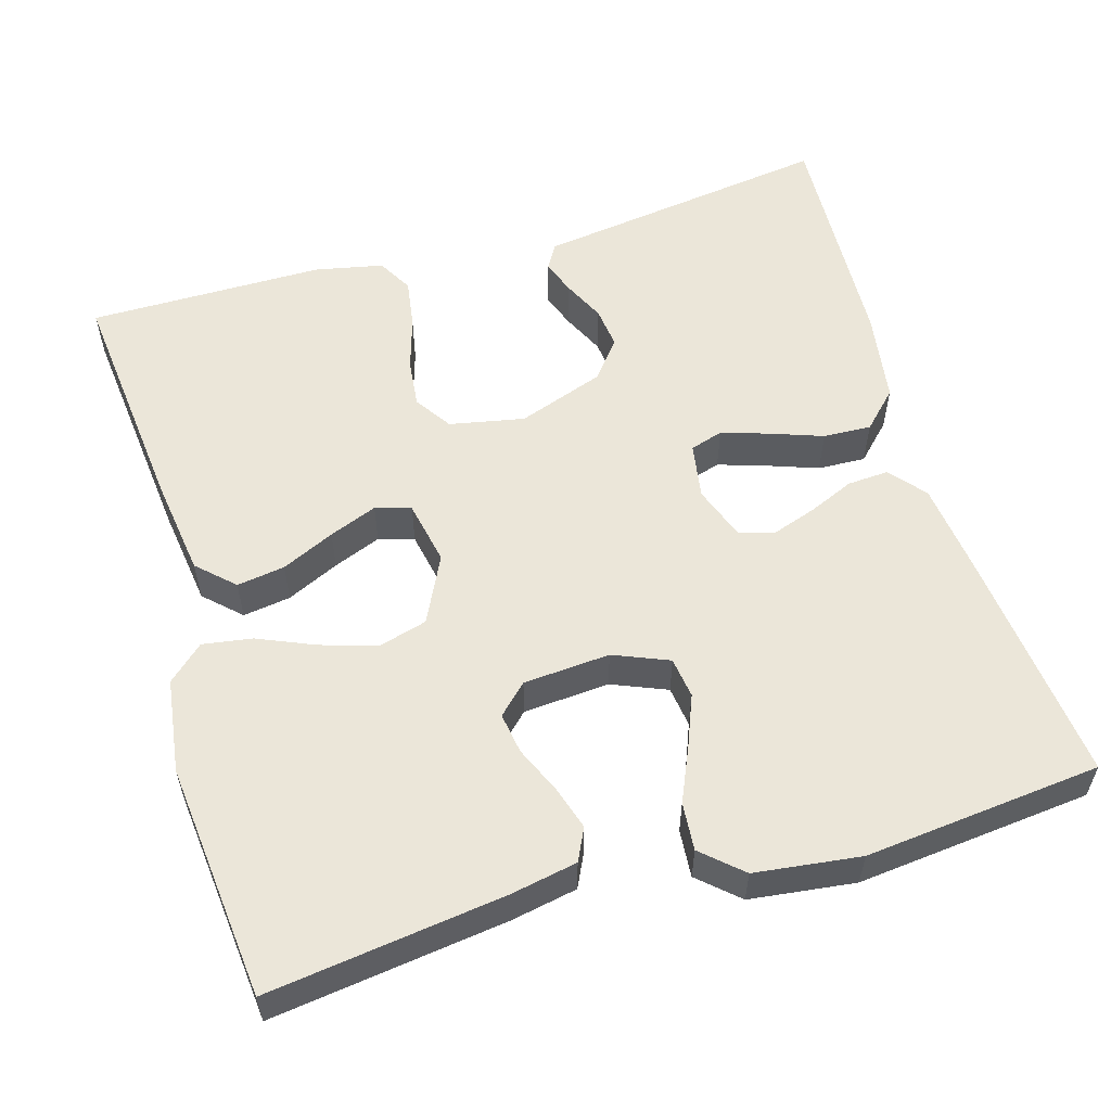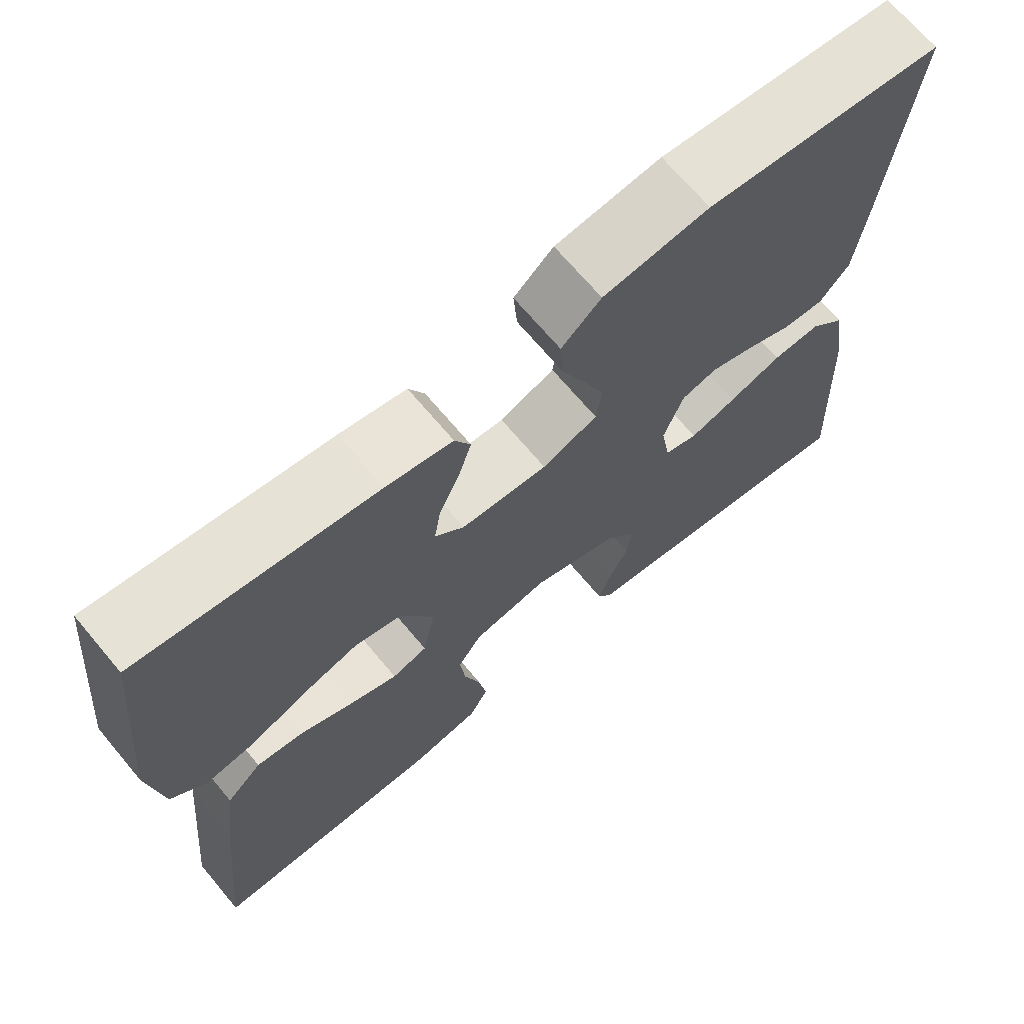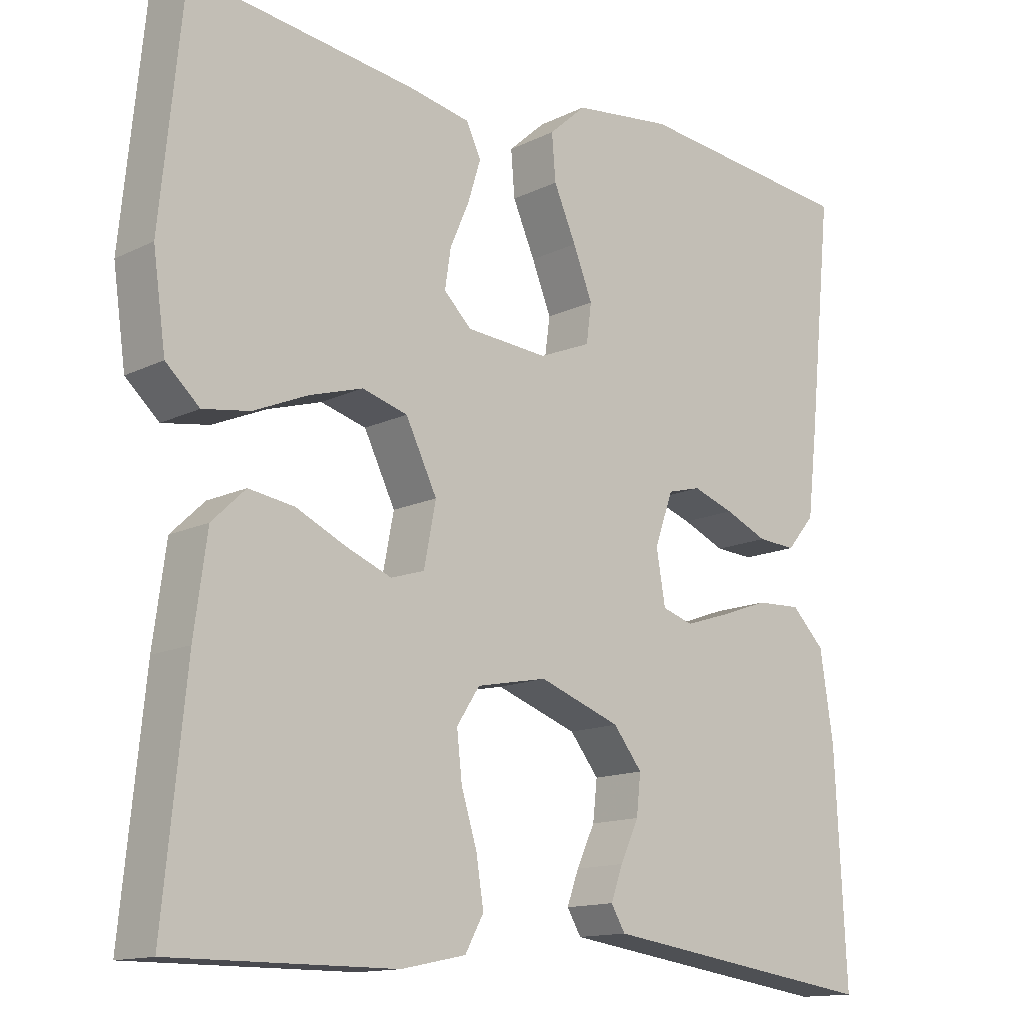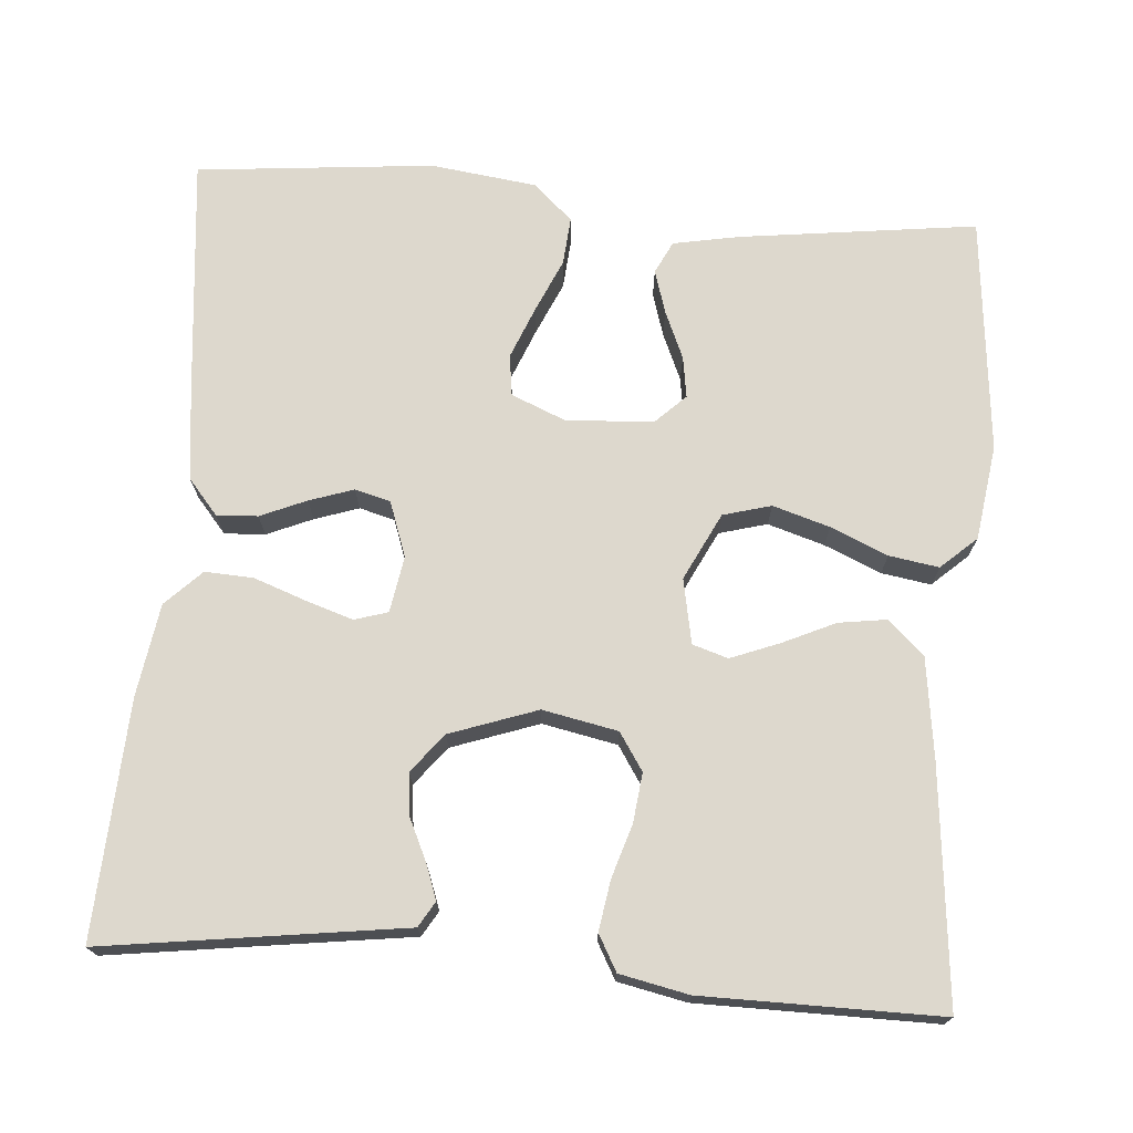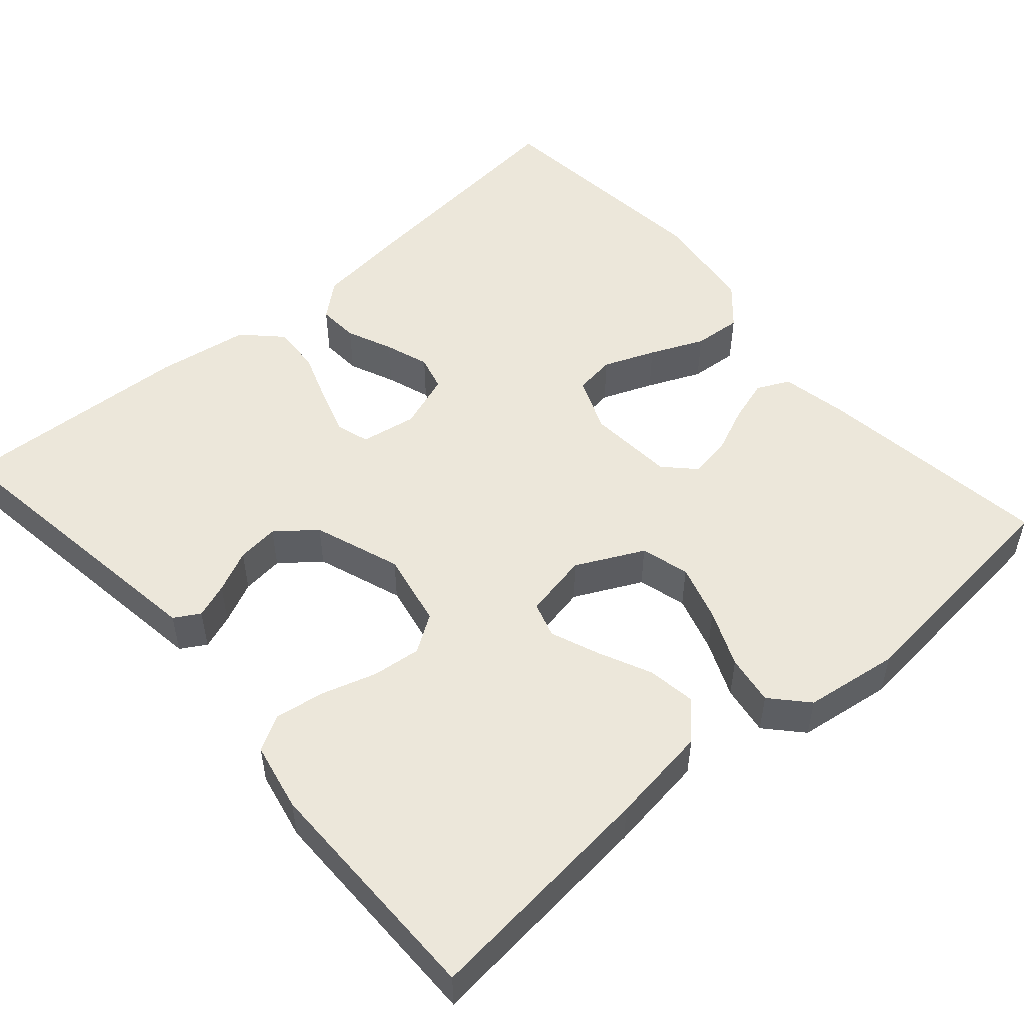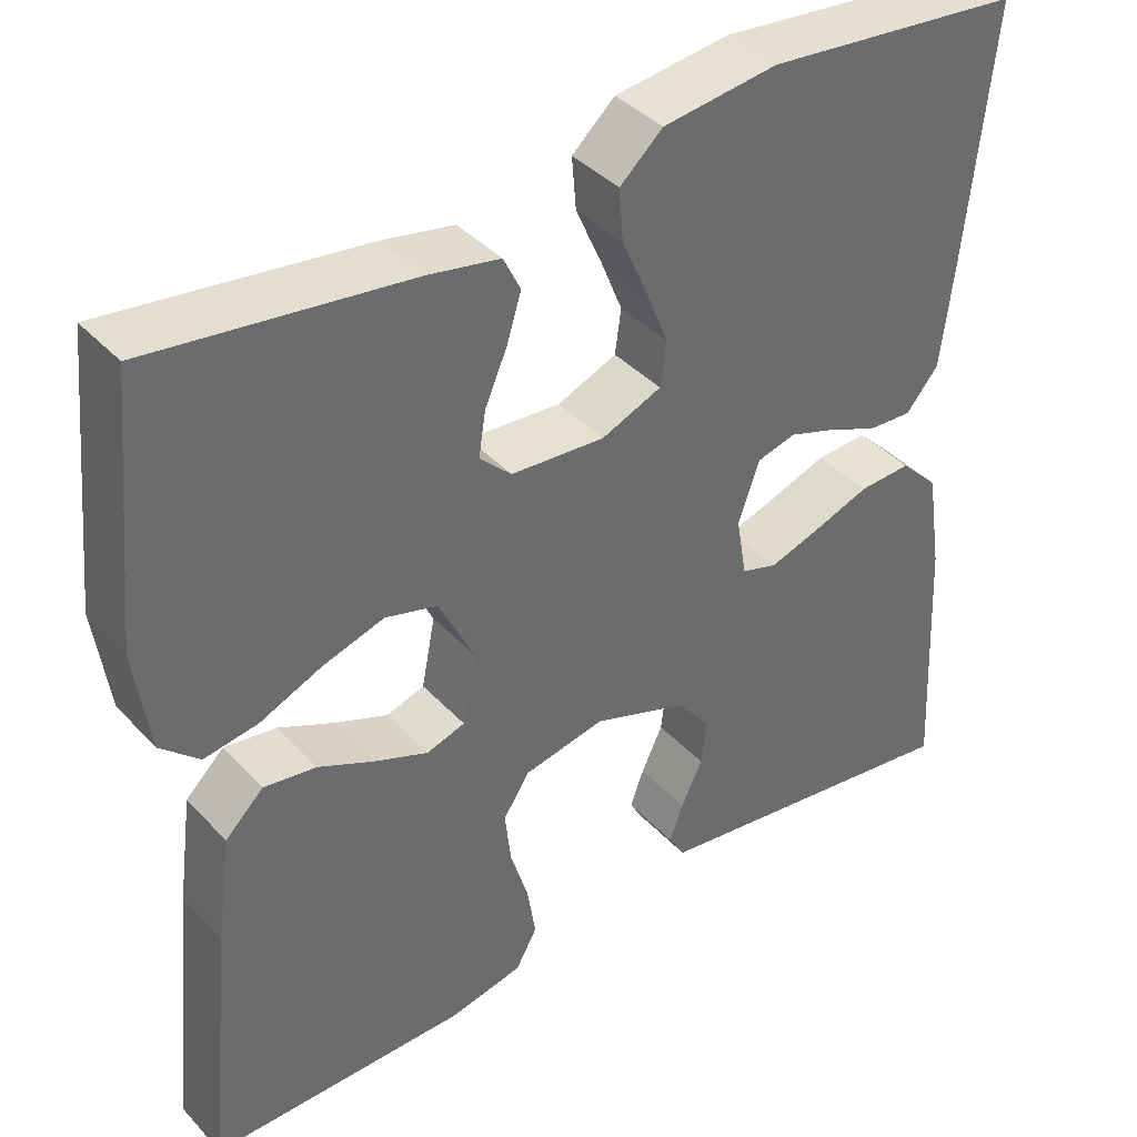
<metadata>
{"format":"obj","ext":"obj","renderer":"f3d","projection":"perspective","resolution":1024,"background":"white","views":[{"elev":56.4,"azim":-16.5,"up":"+Y"},{"elev":69.1,"azim":-40.0,"up":"+Z"},{"elev":-13.8,"azim":-42.6,"up":"+Z"},{"elev":72.2,"azim":-175.4,"up":"+Y"},{"elev":51.5,"azim":-131.2,"up":"+Y"},{"elev":39.5,"azim":-37.8,"up":"+Z"}]}
</metadata>
<code>
v 0.5 0.07 -0.5
v 0.2 0.07 -0.458
v 0.121 0.07 -0.447
v 0.102 0.07 -0.415
v 0.118 0.07 -0.371
v 0.143 0.07 -0.318
v 0.149 0.07 -0.265
v 0.11 0.07 -0.216
v 0 0.07 -0.177
v -0.095 0.07 -0.196
v -0.126 0.07 -0.243
v -0.119 0.07 -0.305
v -0.098 0.07 -0.373
v -0.088 0.07 -0.436
v -0.113 0.07 -0.481
v -0.2 0.07 -0.499
v -0.5 0.07 -0.5
v -0.47 0.07 -0.2
v -0.453 0.07 -0.075
v -0.408 0.07 -0.032
v -0.347 0.07 -0.041
v -0.28 0.07 -0.072
v -0.219 0.07 -0.096
v -0.174 0.07 -0.082
v -0.158 0.07 0
v -0.2 0.07 0.085
v -0.261 0.07 0.102
v -0.333 0.07 0.08
v -0.405 0.07 0.049
v -0.468 0.07 0.039
v -0.513 0.07 0.08
v -0.53 0.07 0.2
v -0.5 0.07 0.5
v -0.2 0.07 0.461
v -0.116 0.07 0.445
v -0.096 0.07 0.404
v -0.113 0.07 0.349
v -0.139 0.07 0.289
v -0.147 0.07 0.237
v -0.11 0.07 0.201
v 0 0.07 0.193
v 0.07 0.07 0.222
v 0.077 0.07 0.274
v 0.051 0.07 0.339
v 0.021 0.07 0.407
v 0.016 0.07 0.468
v 0.066 0.07 0.513
v 0.2 0.07 0.53
v 0.5 0.07 0.5
v 0.469 0.07 0.2
v 0.455 0.07 0.08
v 0.417 0.07 0.035
v 0.365 0.07 0.038
v 0.307 0.07 0.063
v 0.251 0.07 0.082
v 0.206 0.07 0.07
v 0.181 0.07 0
v 0.193 0.07 -0.071
v 0.235 0.07 -0.084
v 0.294 0.07 -0.065
v 0.361 0.07 -0.041
v 0.422 0.07 -0.038
v 0.467 0.07 -0.083
v 0.485 0.07 -0.2
v 0.5 0 -0.5
v 0.2 0 -0.458
v 0.121 0 -0.447
v 0.102 0 -0.415
v 0.118 0 -0.371
v 0.143 0 -0.318
v 0.149 0 -0.265
v 0.11 0 -0.216
v 0 0 -0.177
v -0.095 0 -0.196
v -0.126 0 -0.243
v -0.119 0 -0.305
v -0.098 0 -0.373
v -0.088 0 -0.436
v -0.113 0 -0.481
v -0.2 0 -0.499
v -0.5 0 -0.5
v -0.47 0 -0.2
v -0.453 0 -0.075
v -0.408 0 -0.032
v -0.347 0 -0.041
v -0.28 0 -0.072
v -0.219 0 -0.096
v -0.174 0 -0.082
v -0.158 0 0
v -0.2 0 0.085
v -0.261 0 0.102
v -0.333 0 0.08
v -0.405 0 0.049
v -0.468 0 0.039
v -0.513 0 0.08
v -0.53 0 0.2
v -0.5 0 0.5
v -0.2 0 0.461
v -0.116 0 0.445
v -0.096 0 0.404
v -0.113 0 0.349
v -0.139 0 0.289
v -0.147 0 0.237
v -0.11 0 0.201
v 0 0 0.193
v 0.07 0 0.222
v 0.077 0 0.274
v 0.051 0 0.339
v 0.021 0 0.407
v 0.016 0 0.468
v 0.066 0 0.513
v 0.2 0 0.53
v 0.5 0 0.5
v 0.469 0 0.2
v 0.455 0 0.08
v 0.417 0 0.035
v 0.365 0 0.038
v 0.307 0 0.063
v 0.251 0 0.082
v 0.206 0 0.07
v 0.181 0 0
v 0.193 0 -0.071
v 0.235 0 -0.084
v 0.294 0 -0.065
v 0.361 0 -0.041
v 0.422 0 -0.038
v 0.467 0 -0.083
v 0.485 0 -0.2
f 63 64 1 2
f 60 61 62 63
f 59 60 63 2
f 58 59 2 3
f 51 52 53 54
f 51 54 55
f 50 51 55
f 49 50 55 56
f 47 48 49 56
f 44 45 46 47
f 43 44 47 56
f 35 36 37 38
f 35 38 39
f 34 35 39
f 33 34 39
f 32 33 39 40
f 28 29 30 31
f 27 28 31 32
f 26 27 32 40
f 19 20 21 22
f 19 22 23
f 18 19 23
f 17 18 23 24
f 15 16 17 24
f 12 13 14 15
f 11 12 15 24
f 3 4 5 6
f 58 3 6
f 57 58 6 7
f 42 43 56 57
f 41 42 57 7
f 25 26 40 41
f 10 11 24 25
f 9 10 25 41
f 8 9 41
f 7 8 41
f 66 65 128 127
f 127 126 125 124
f 66 127 124 123
f 67 66 123 122
f 118 117 116 115
f 119 118 115
f 119 115 114
f 120 119 114 113
f 120 113 112 111
f 111 110 109 108
f 120 111 108 107
f 102 101 100 99
f 103 102 99
f 103 99 98
f 103 98 97
f 104 103 97 96
f 95 94 93 92
f 96 95 92 91
f 104 96 91 90
f 86 85 84 83
f 87 86 83
f 87 83 82
f 88 87 82 81
f 88 81 80 79
f 79 78 77 76
f 88 79 76 75
f 70 69 68 67
f 70 67 122
f 71 70 122 121
f 121 120 107 106
f 71 121 106 105
f 105 104 90 89
f 89 88 75 74
f 105 89 74 73
f 105 73 72
f 105 72 71
f 1 65 66 2
f 2 66 67 3
f 3 67 68 4
f 4 68 69 5
f 5 69 70 6
f 6 70 71 7
f 7 71 72 8
f 8 72 73 9
f 9 73 74 10
f 10 74 75 11
f 11 75 76 12
f 12 76 77 13
f 13 77 78 14
f 14 78 79 15
f 15 79 80 16
f 16 80 81 17
f 17 81 82 18
f 18 82 83 19
f 19 83 84 20
f 20 84 85 21
f 21 85 86 22
f 22 86 87 23
f 23 87 88 24
f 24 88 89 25
f 25 89 90 26
f 26 90 91 27
f 27 91 92 28
f 28 92 93 29
f 29 93 94 30
f 30 94 95 31
f 31 95 96 32
f 32 96 97 33
f 33 97 98 34
f 34 98 99 35
f 35 99 100 36
f 36 100 101 37
f 37 101 102 38
f 38 102 103 39
f 39 103 104 40
f 40 104 105 41
f 41 105 106 42
f 42 106 107 43
f 43 107 108 44
f 44 108 109 45
f 45 109 110 46
f 46 110 111 47
f 47 111 112 48
f 48 112 113 49
f 49 113 114 50
f 50 114 115 51
f 51 115 116 52
f 52 116 117 53
f 53 117 118 54
f 54 118 119 55
f 55 119 120 56
f 56 120 121 57
f 57 121 122 58
f 58 122 123 59
f 59 123 124 60
f 60 124 125 61
f 61 125 126 62
f 62 126 127 63
f 63 127 128 64
f 64 128 65 1

</code>
